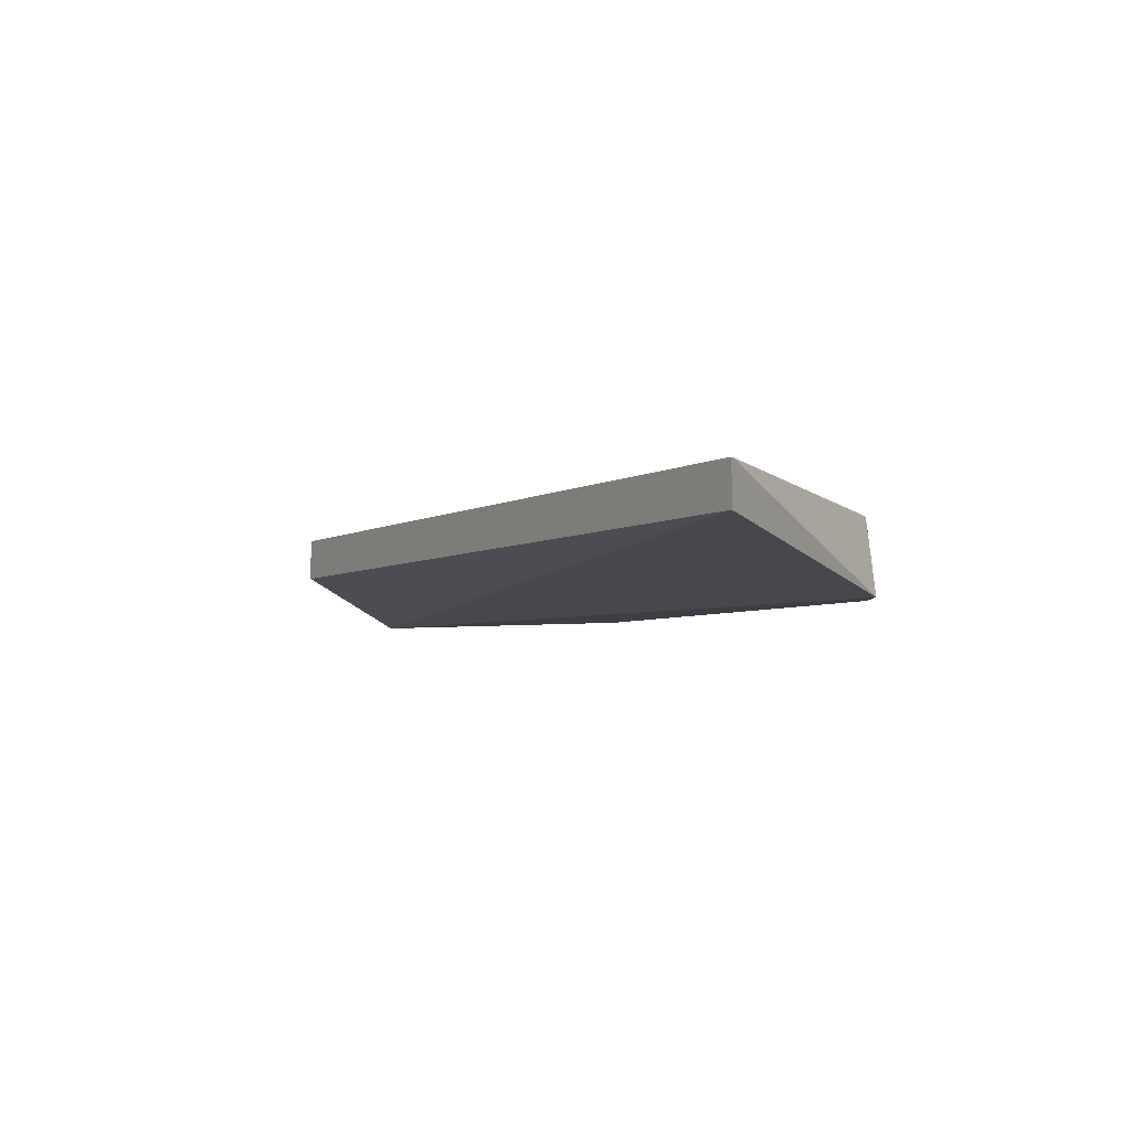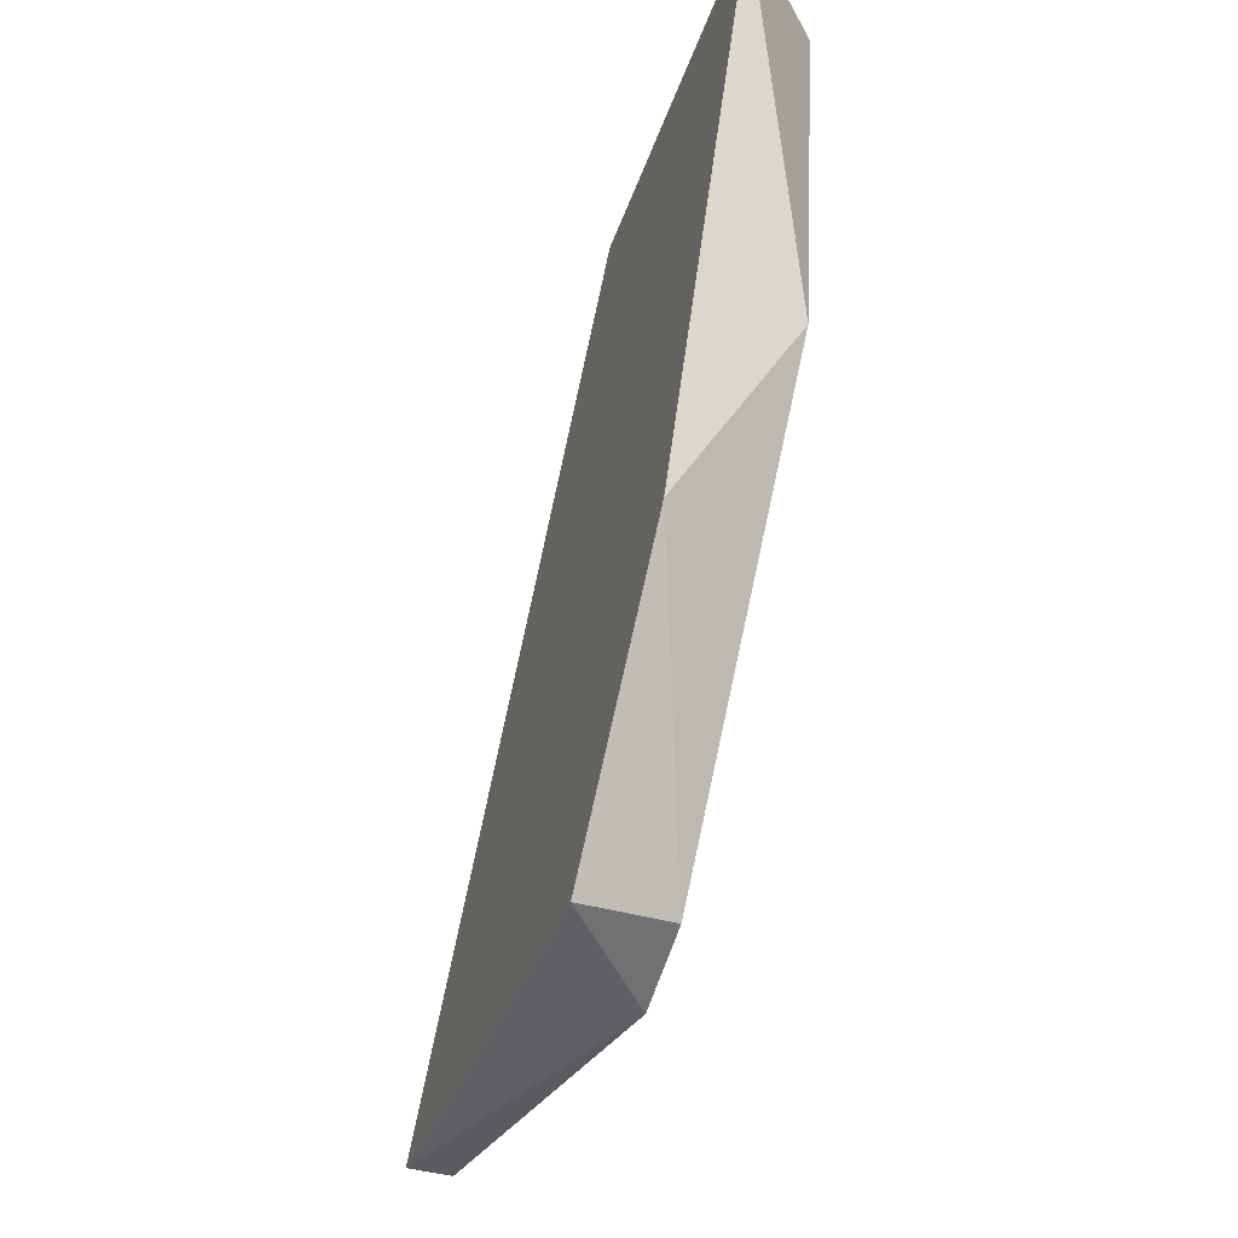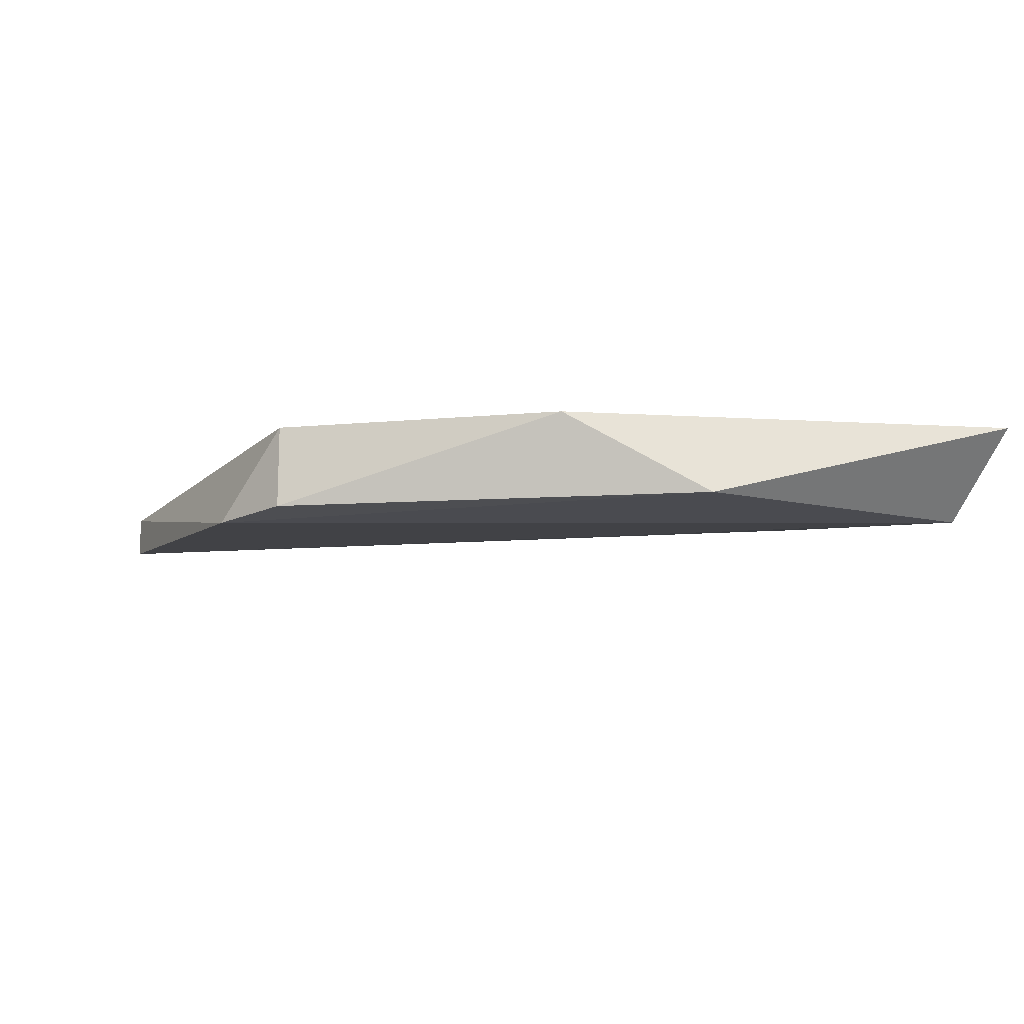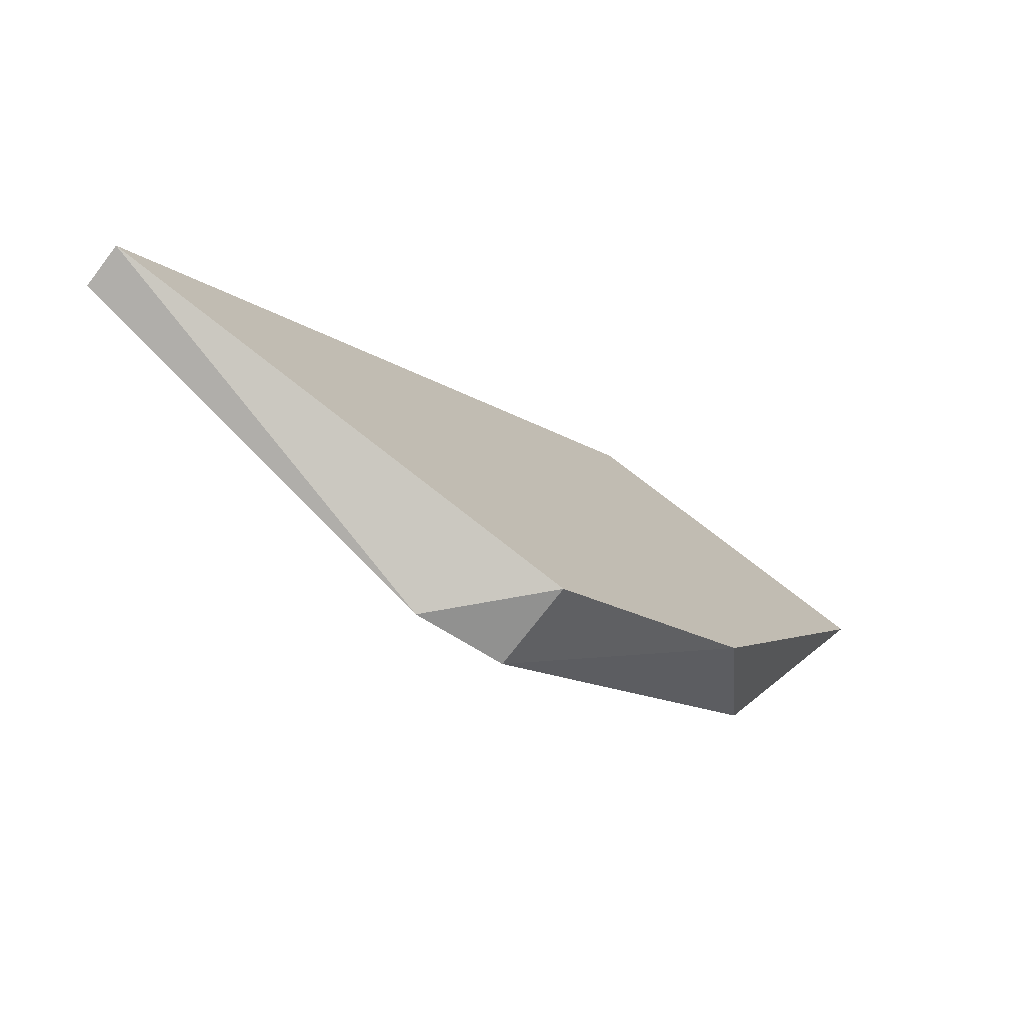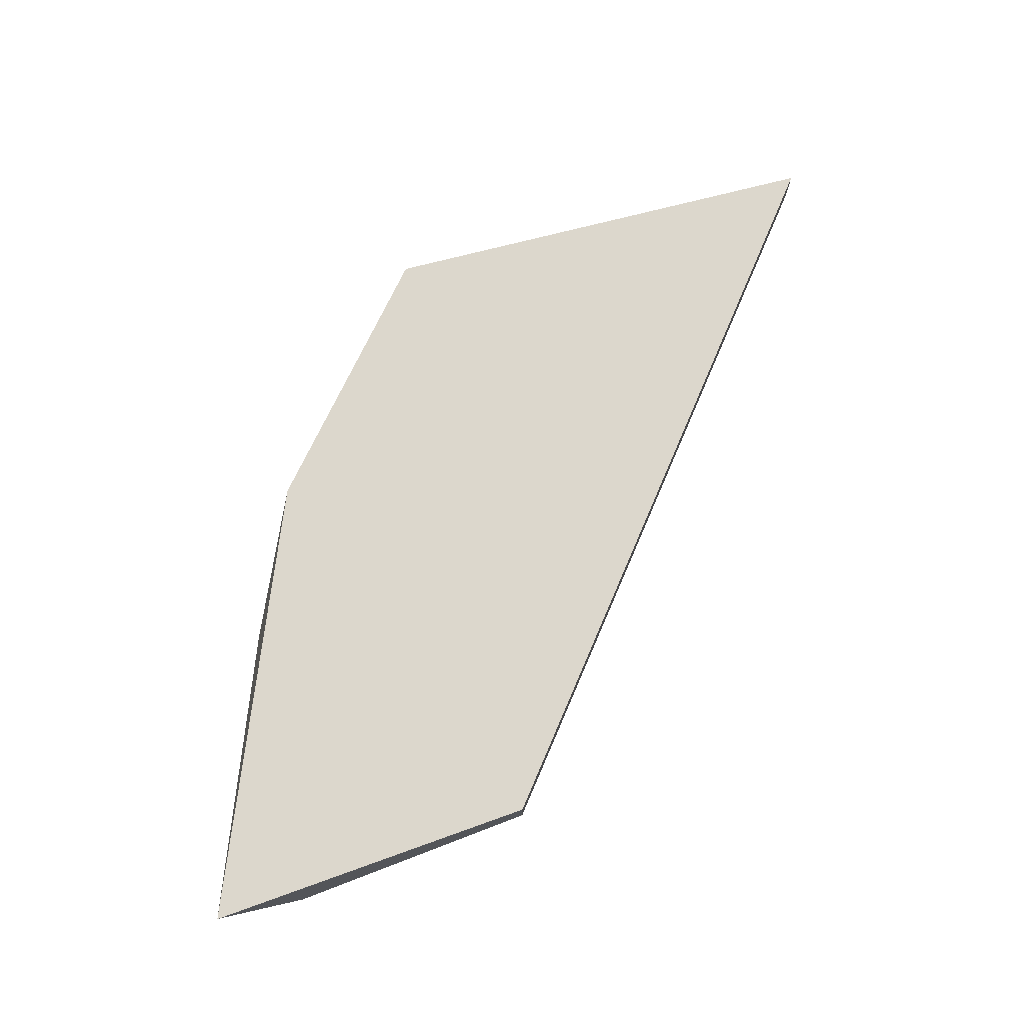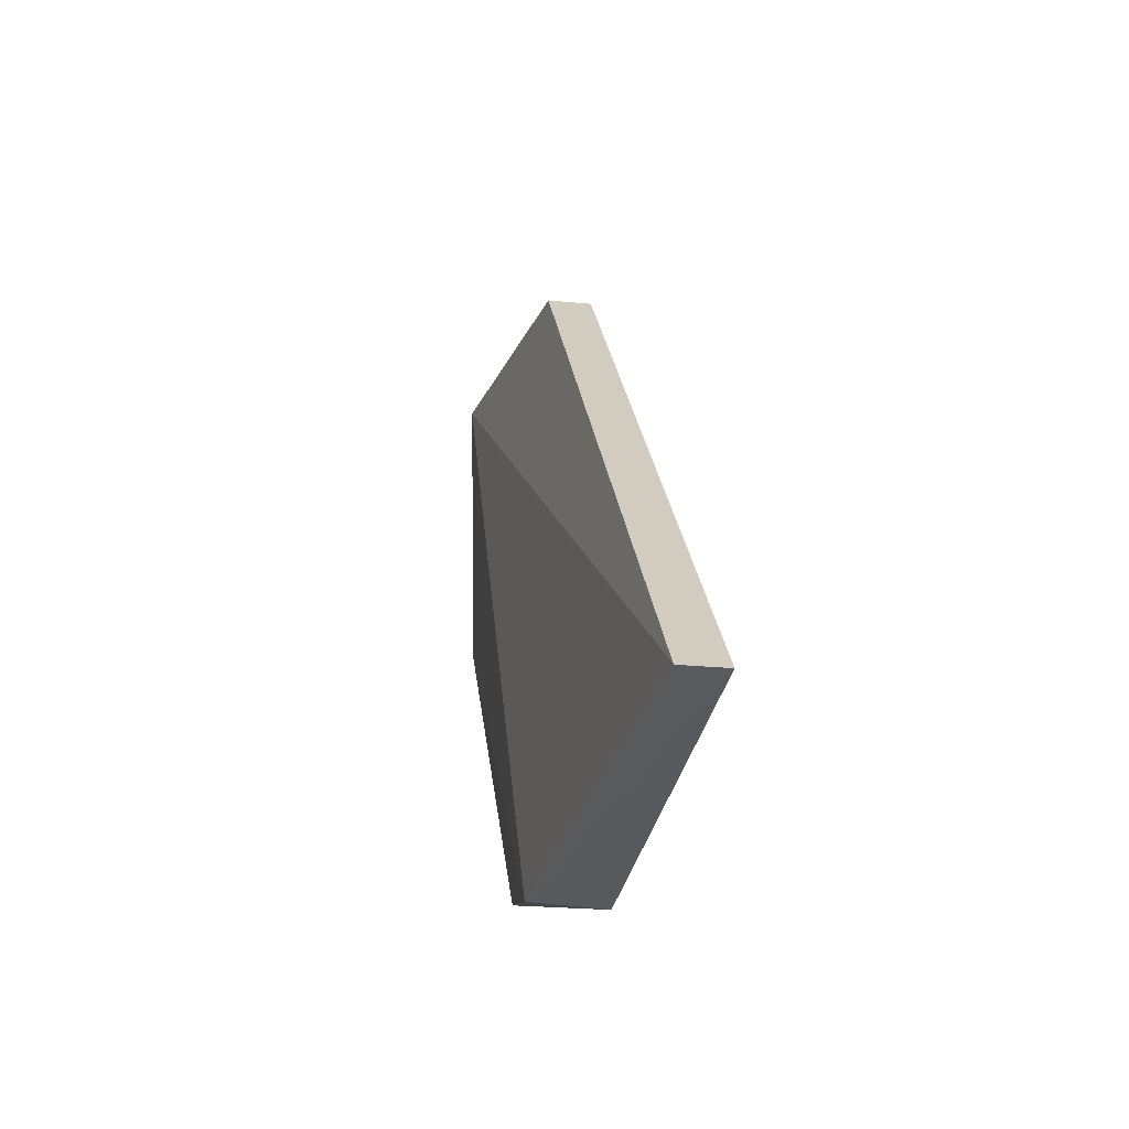
<metadata>
{"format":"obj","ext":"obj","renderer":"f3d","projection":"perspective","resolution":1024,"background":"white","views":[{"elev":-4.9,"azim":106.0,"up":"+Y"},{"elev":-42.3,"azim":-108.5,"up":"+Z"},{"elev":-14.1,"azim":-123.8,"up":"+Y"},{"elev":-73.8,"azim":142.5,"up":"+Z"},{"elev":72.8,"azim":-19.7,"up":"+Y"},{"elev":-23.5,"azim":80.6,"up":"+Z"}]}
</metadata>
<code>
v -0.2981 0.1959 -0.1009
v -0.2413 0.1845 -0.186
v -0.2413 0.1959 -0.186
v -0.1789 0.1959 -0.1804
v -0.2867 0.1845 -0.1009
v -0.2527 0.1959 -0.1009
v -0.1789 0.1902 -0.1804
v -0.2811 0.1845 -0.1406
v -0.2527 0.1902 -0.1009
v -0.2294 0.1841 -0.1889
v -0.2697 0.1959 -0.1577
f 2 8 11
f 3 1 4
f 4 1 6
f 1 5 6
f 4 6 7
f 5 1 8
f 6 5 9
f 5 7 9
f 7 6 9
f 2 3 10
f 3 4 10
f 7 5 10
f 4 7 10
f 8 2 10
f 5 8 10
f 1 3 11
f 3 2 11
f 8 1 11

</code>
